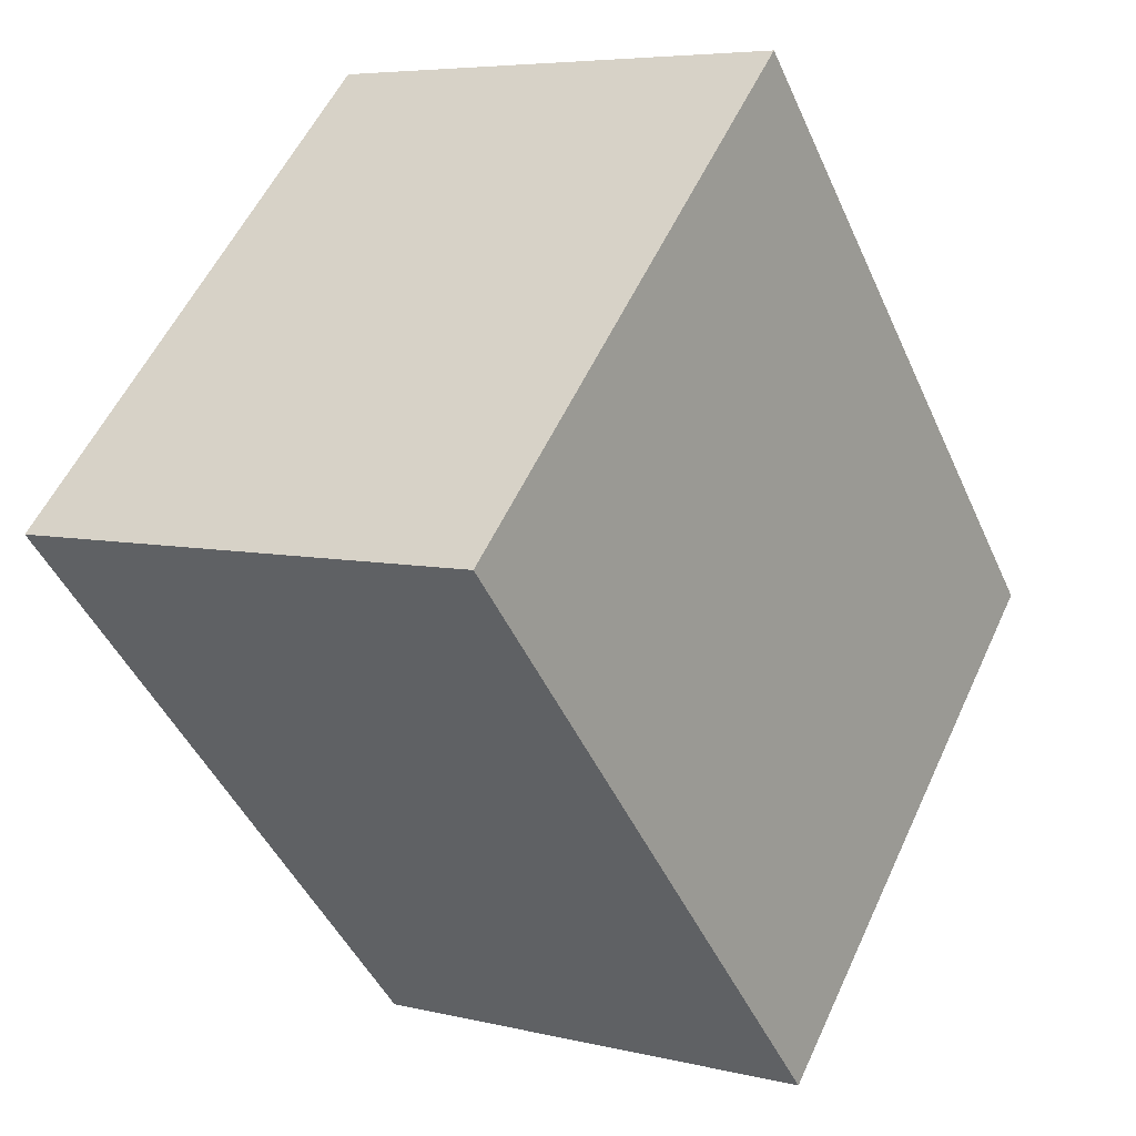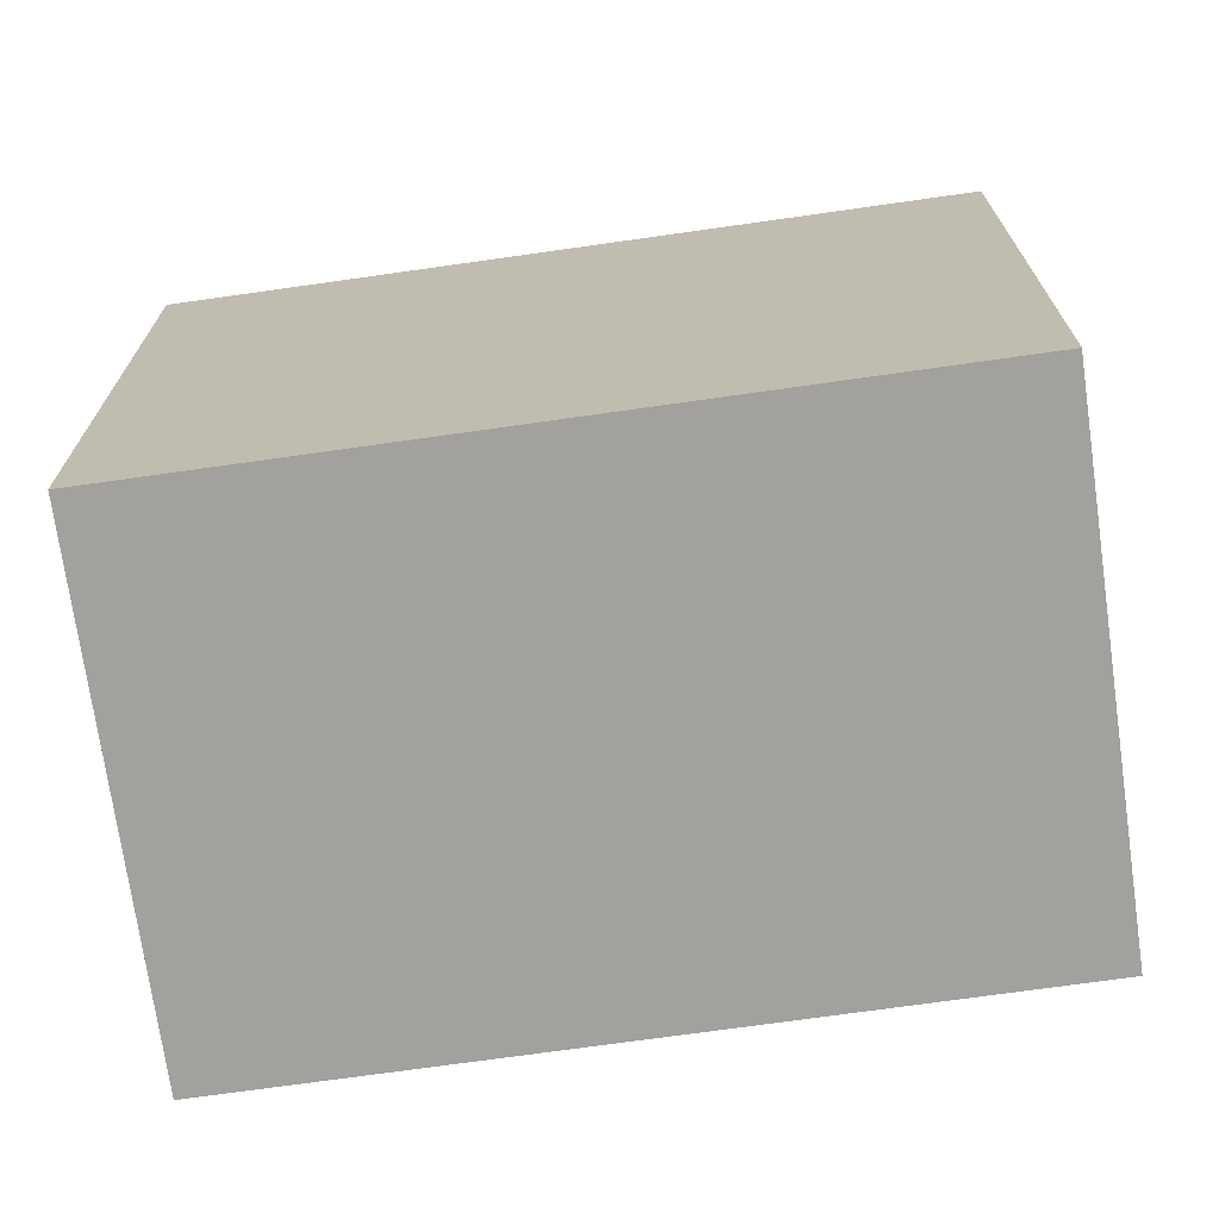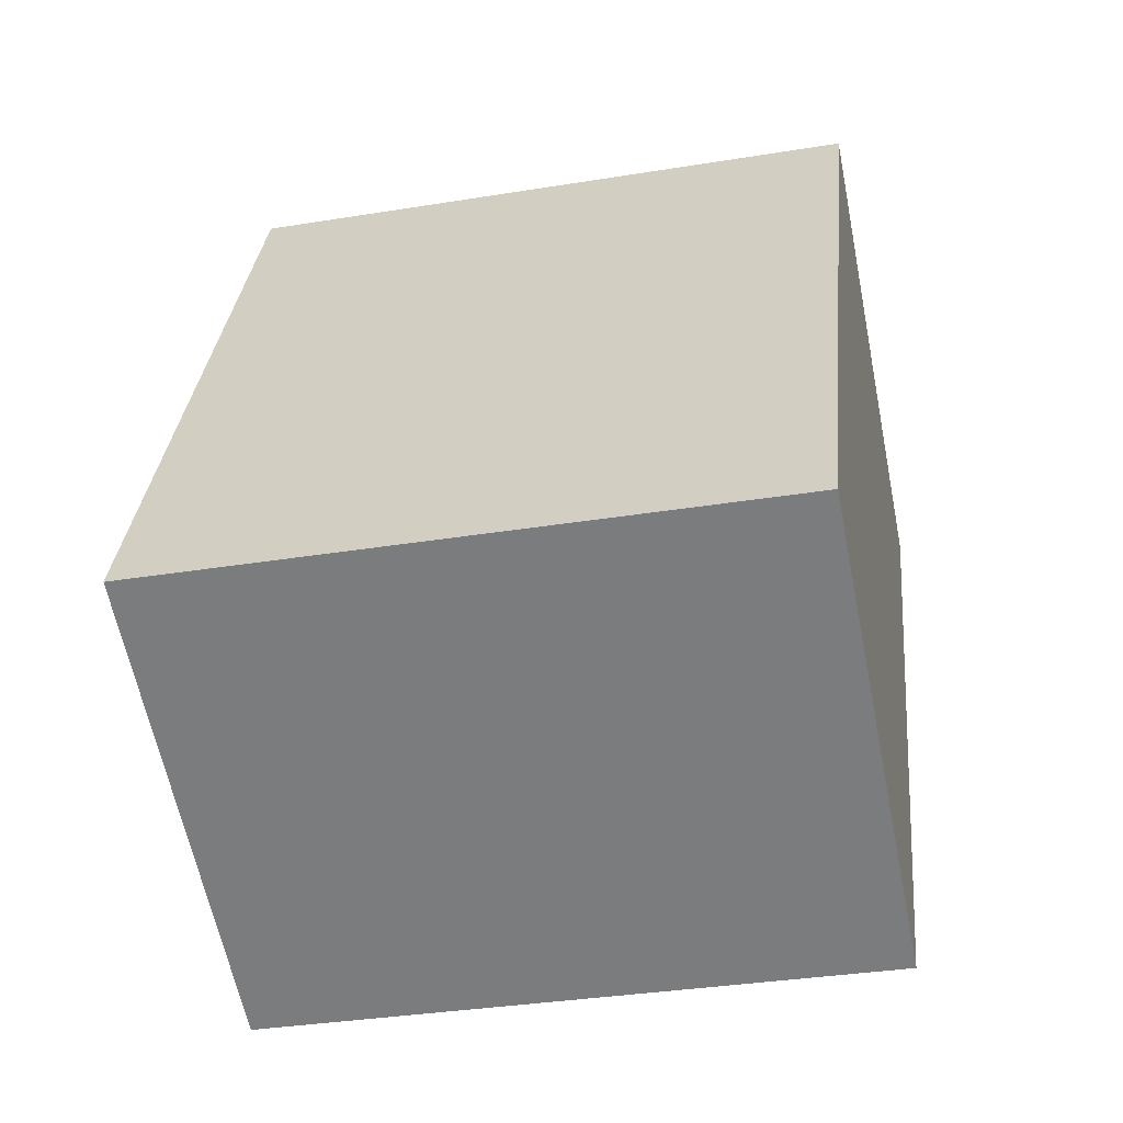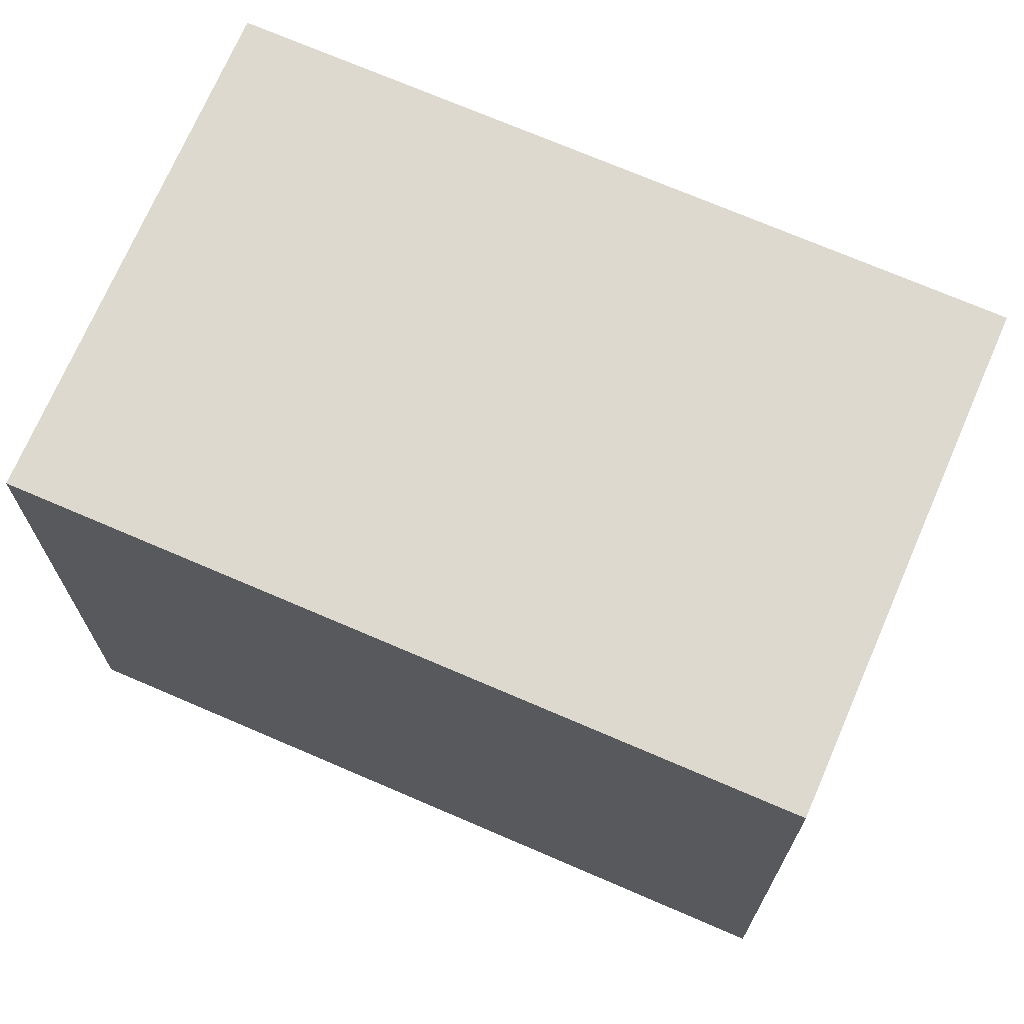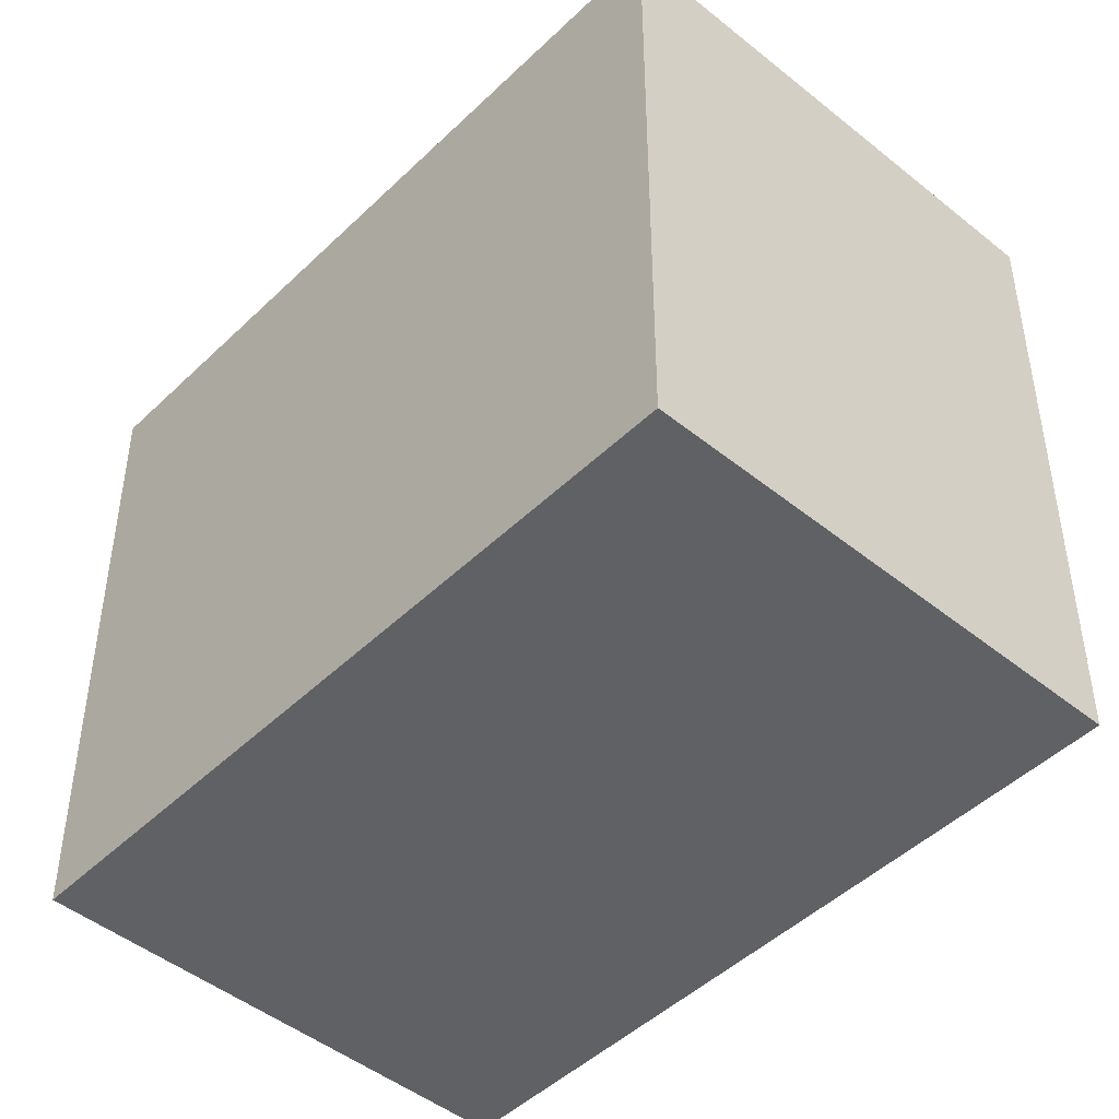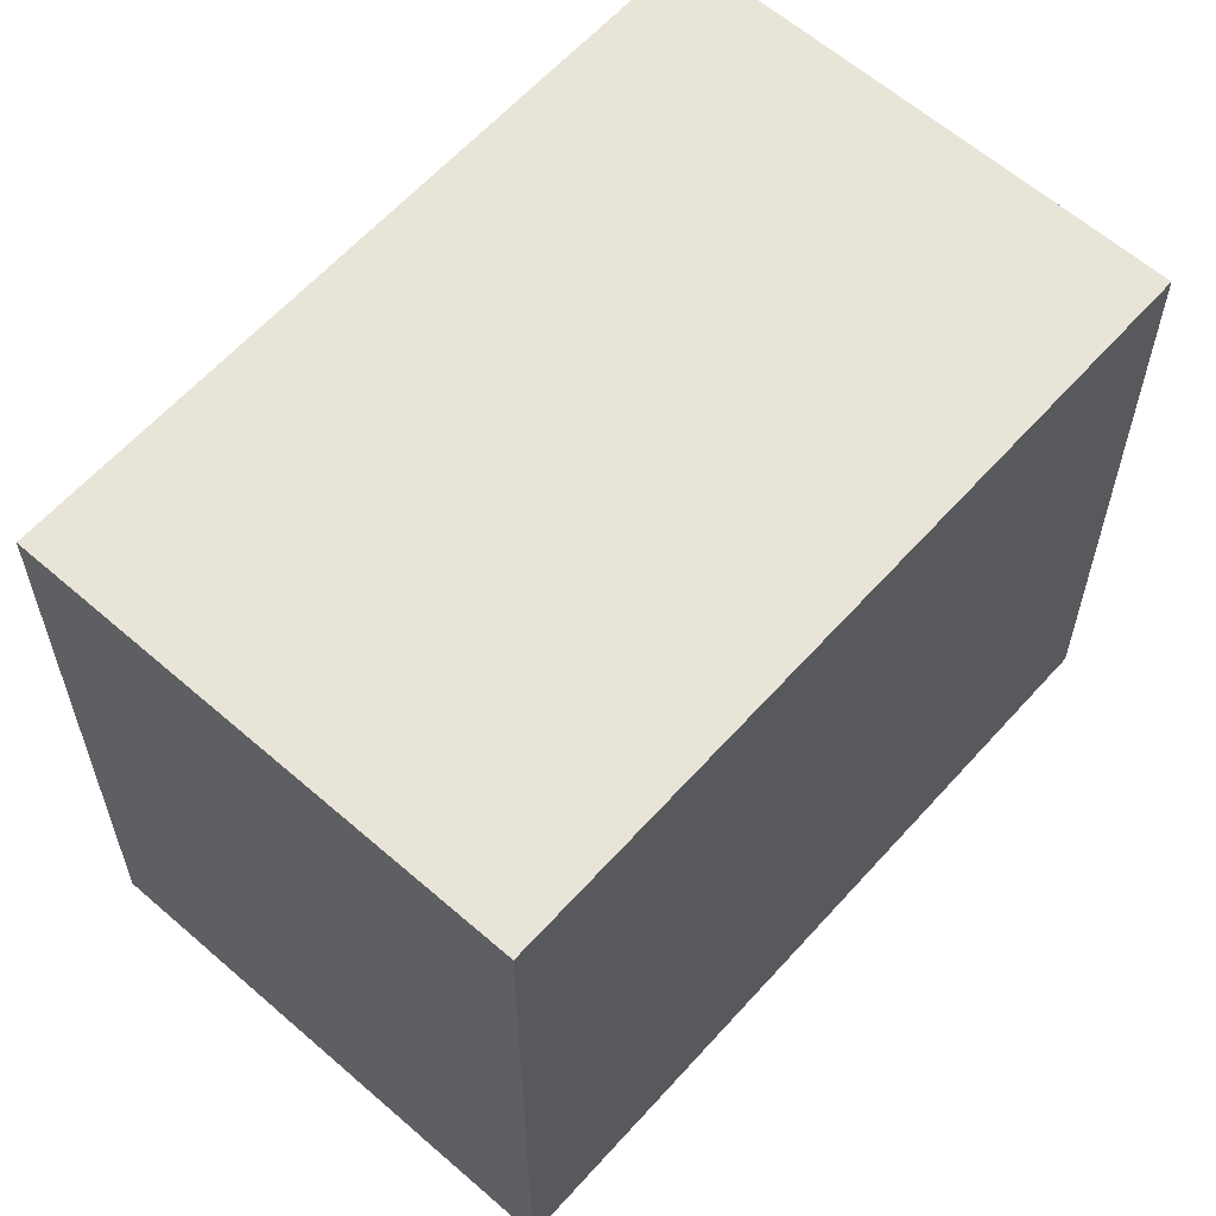
<metadata>
{"format":"obj","ext":"obj","renderer":"f3d","projection":"perspective","resolution":1024,"background":"white","views":[{"elev":55.4,"azim":-155.5,"up":"+Z"},{"elev":-72.0,"azim":-56.4,"up":"+Y"},{"elev":-34.3,"azim":-77.6,"up":"+Z"},{"elev":71.4,"azim":-41.1,"up":"+Y"},{"elev":-46.8,"azim":-17.0,"up":"+Y"},{"elev":61.3,"azim":-112.8,"up":"+Y"}]}
</metadata>
<code>
v  1.78 3.428 3.722
v  2.455 3.428 -1.173
v  7.307e-05 3.428 -0.0001084
v  4.235 3.428 2.55
v  1.78 -2.279e-16 3.723
v  2.455 7.184e-17 -1.173
v  4.235 -1.561e-16 2.55
v  0 0 0
g defaultobject
f 1 2 3
f 2 1 4
f 5 6 7
f 6 5 8
f 1 8 5
f 8 1 3
f 7 1 5
f 1 7 4
f 6 4 7
f 4 6 2
f 3 6 8
f 6 3 2

</code>
